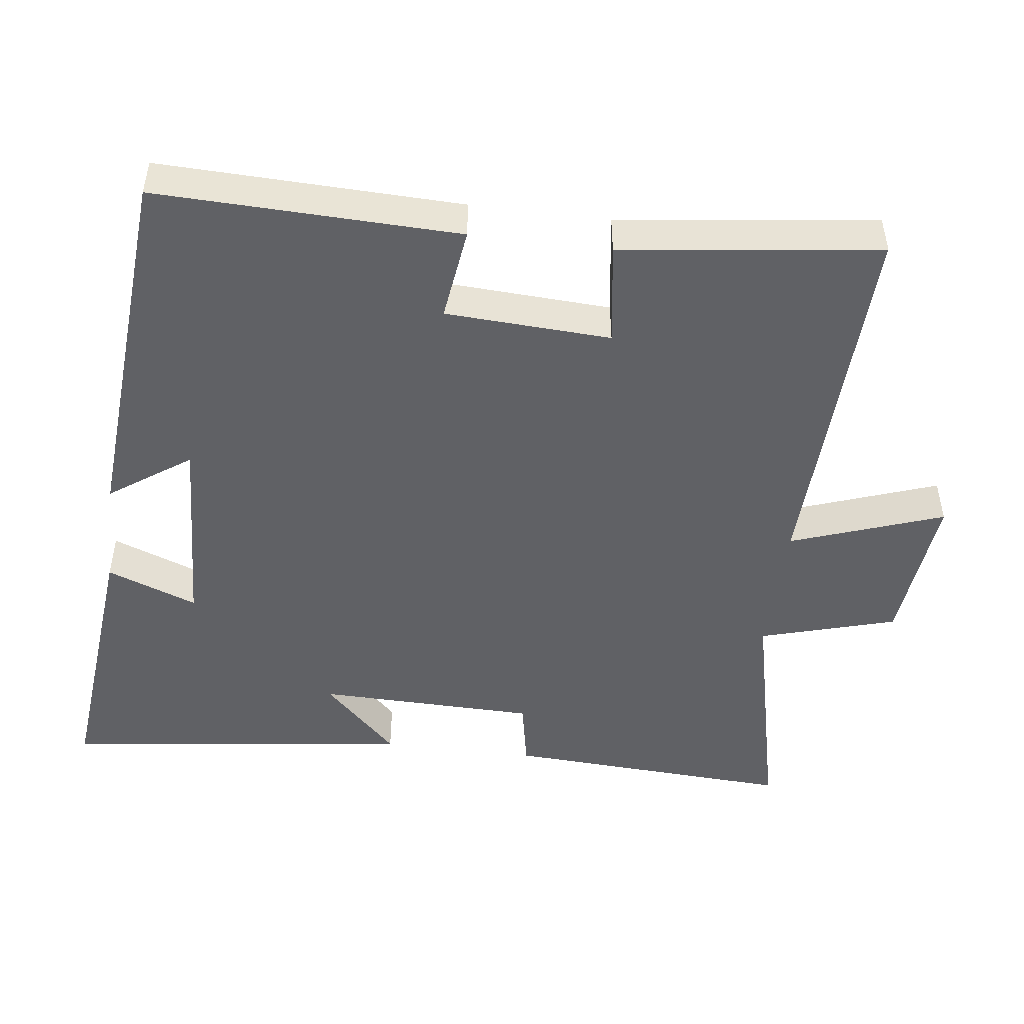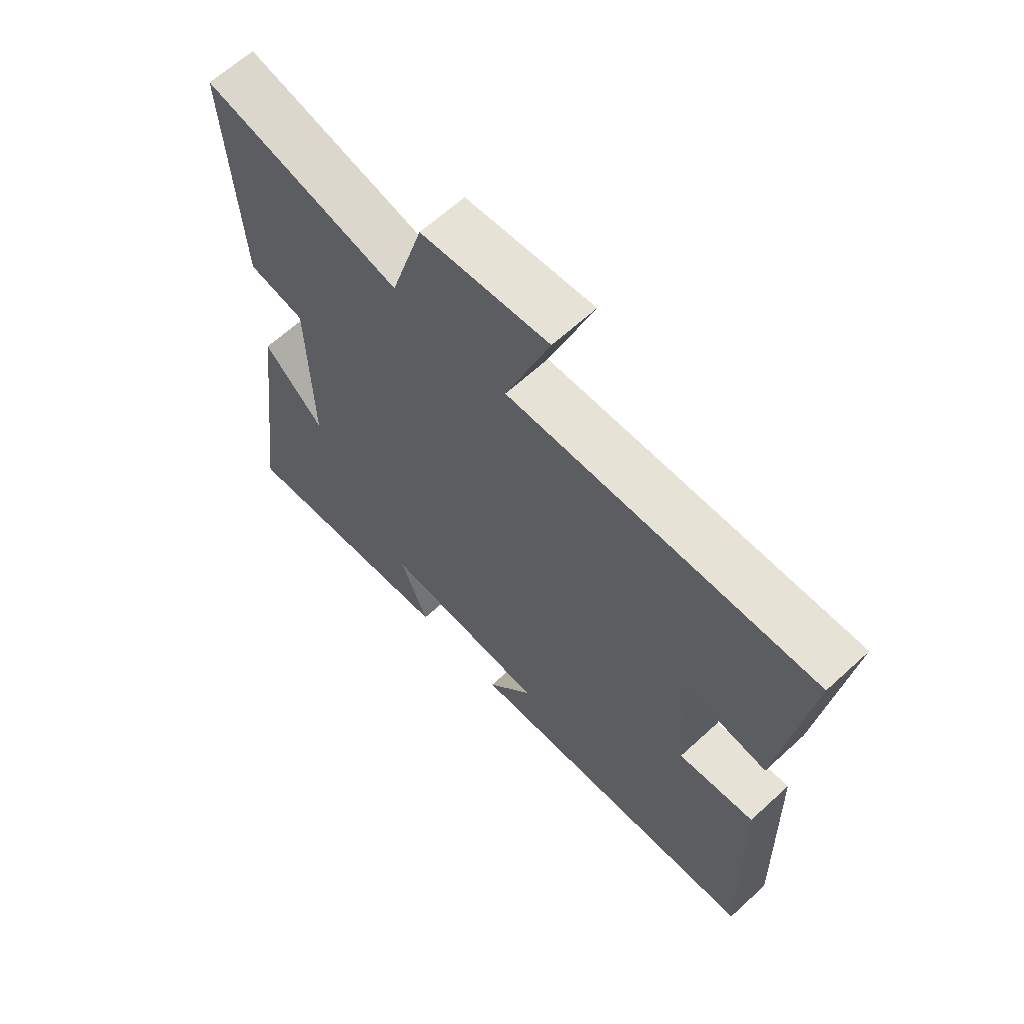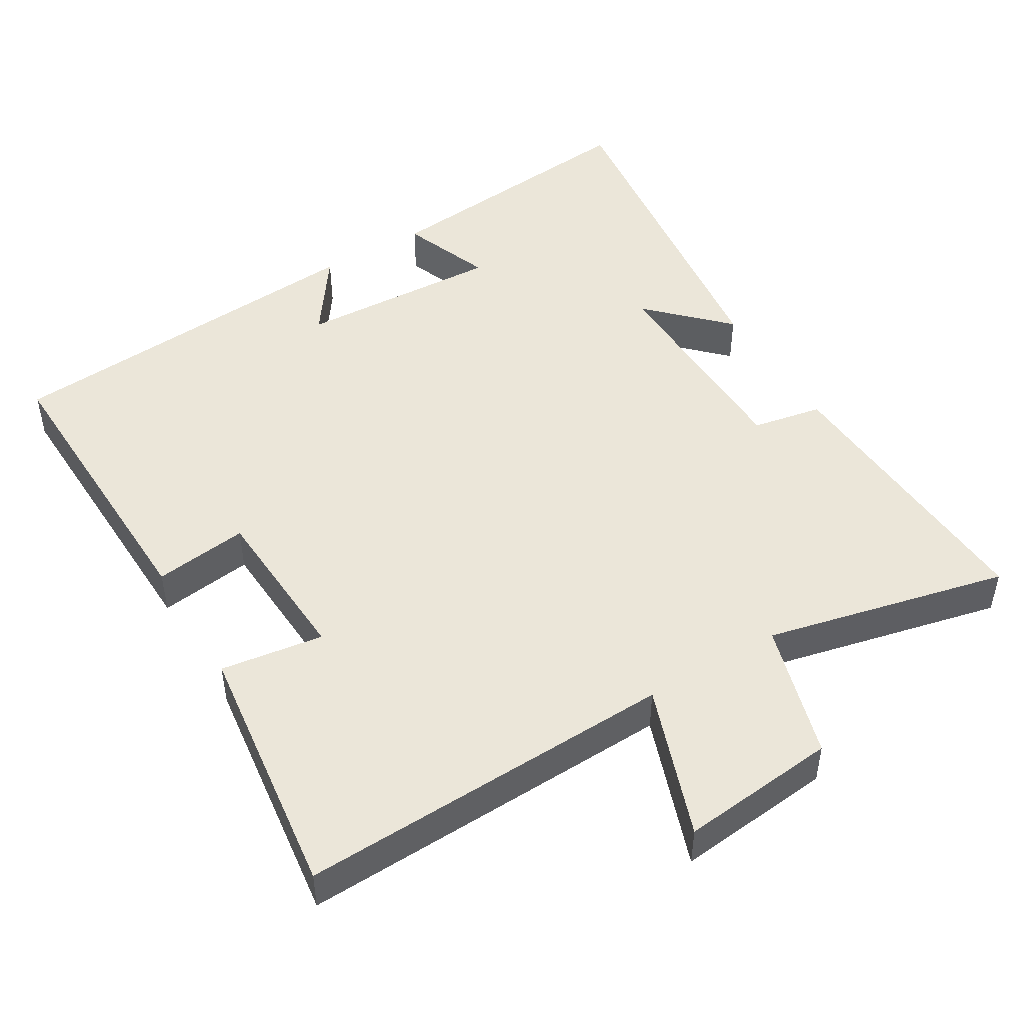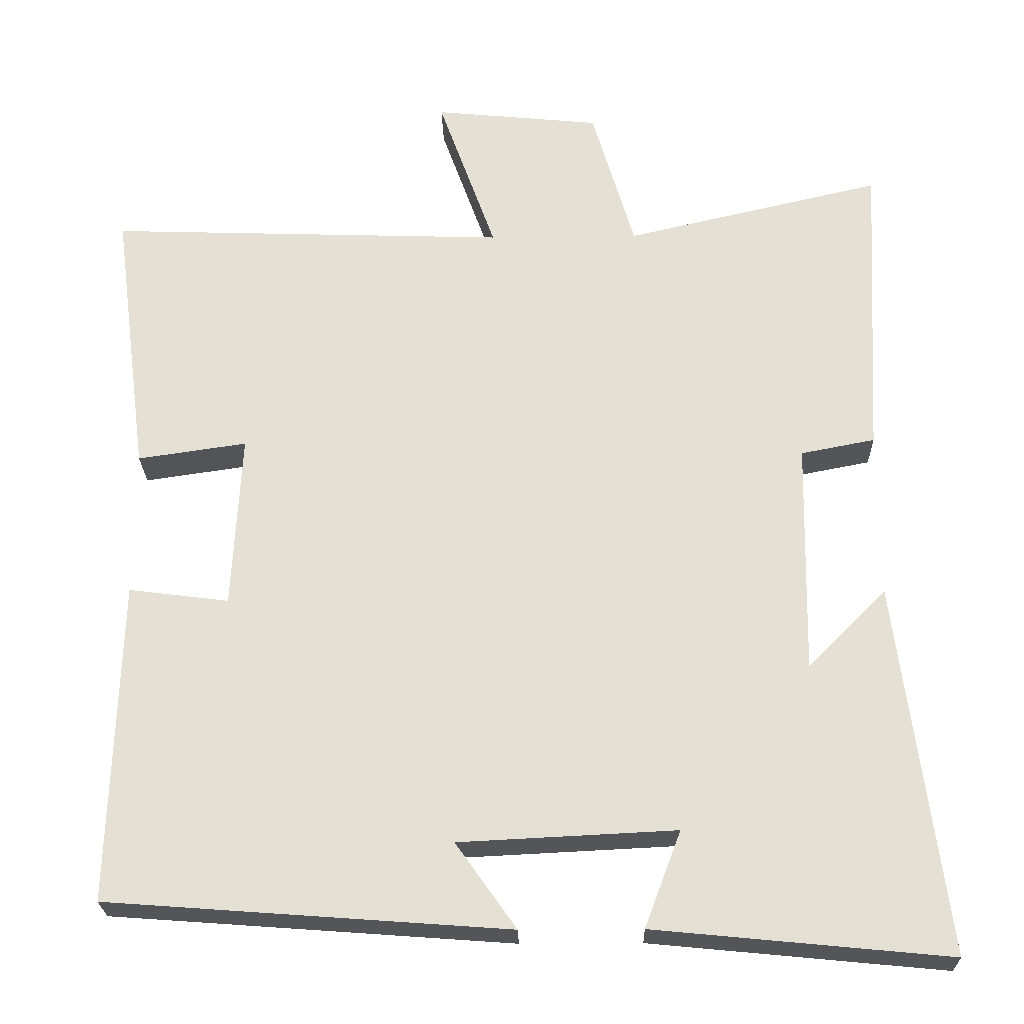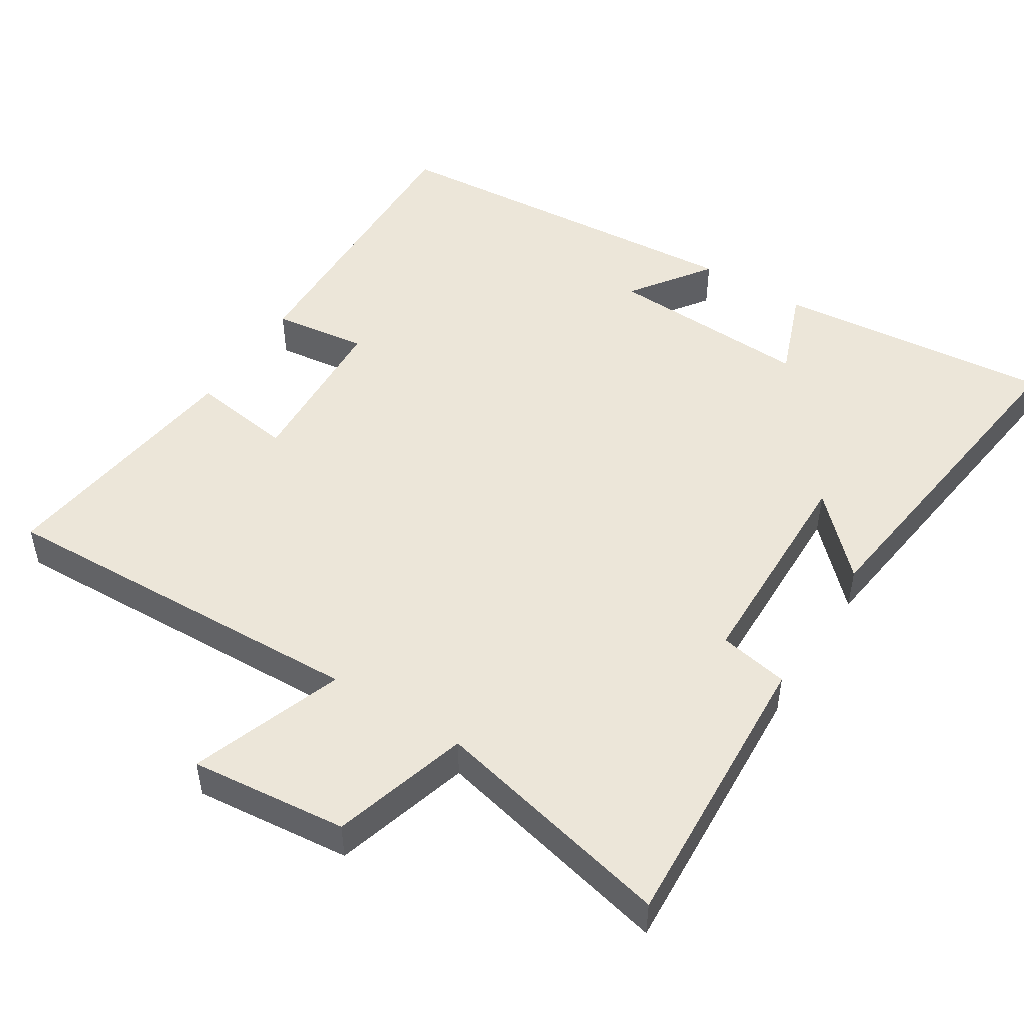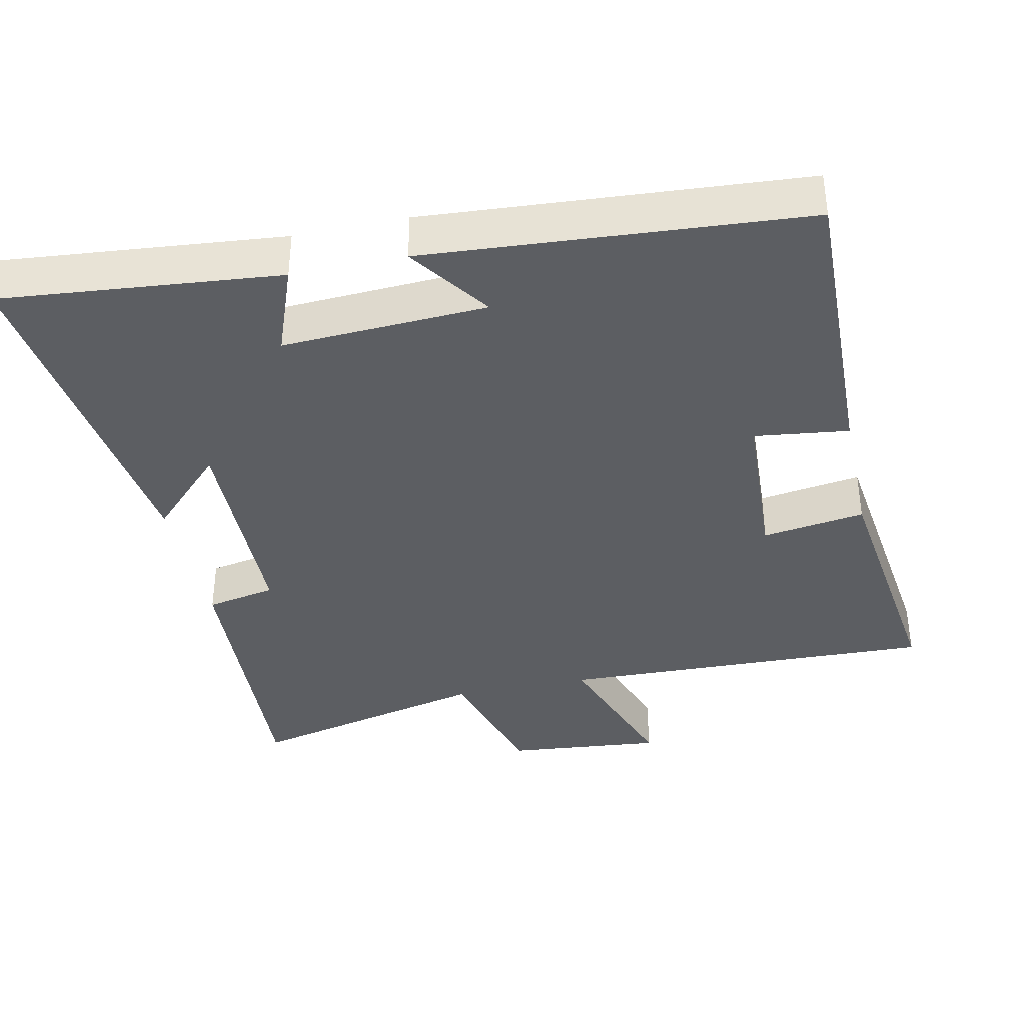
<metadata>
{"format":"obj","ext":"obj","renderer":"f3d","projection":"perspective","resolution":1024,"background":"white","views":[{"elev":-48.3,"azim":-97.3,"up":"+Y"},{"elev":64.1,"azim":-132.8,"up":"+Z"},{"elev":47.9,"azim":-31.1,"up":"+Y"},{"elev":-24.5,"azim":1.3,"up":"+Z"},{"elev":48.9,"azim":32.2,"up":"+Y"},{"elev":-37.9,"azim":-167.8,"up":"+Y"}]}
</metadata>
<code>
v 0.522 0.07 0.579
v 0.5 0.07 0.174
v 0.402 0.07 0.155
v 0.396 0.07 -0.153
v 0.5 0.07 -0.048
v 0.563 0.07 -0.538
v 0.174 0.07 -0.5
v 0.222 0.07 -0.373
v -0.064 0.07 -0.387
v 0.016 0.07 -0.5
v -0.512 0.07 -0.461
v -0.5 0.07 -0.037
v -0.368 0.07 -0.054
v -0.356 0.07 0.178
v -0.5 0.07 0.157
v -0.547 0.07 0.518
v -0.018 0.07 0.5
v -0.094 0.07 0.713
v 0.126 0.07 0.691
v 0.182 0.07 0.5
v 0.522 0 0.579
v 0.5 0 0.174
v 0.402 0 0.155
v 0.396 0 -0.153
v 0.5 0 -0.048
v 0.563 0 -0.538
v 0.174 0 -0.5
v 0.222 0 -0.373
v -0.064 0 -0.387
v 0.016 0 -0.5
v -0.512 0 -0.461
v -0.5 0 -0.037
v -0.368 0 -0.054
v -0.356 0 0.178
v -0.5 0 0.157
v -0.547 0 0.518
v -0.018 0 0.5
v -0.094 0 0.713
v 0.126 0 0.691
v 0.182 0 0.5
f 17 18 19 20
f 14 15 16 17
f 13 14 17 20
f 11 12 13
f 10 11 13
f 9 10 13
f 13 20 1
f 9 13 1
f 8 9 1
f 6 7 8
f 5 6 8
f 4 5 8
f 3 4 8
f 1 2 3
f 1 3 8
f 40 39 38 37
f 37 36 35 34
f 40 37 34 33
f 33 32 31
f 33 31 30
f 33 30 29
f 21 40 33
f 21 33 29
f 21 29 28
f 28 27 26
f 28 26 25
f 28 25 24
f 28 24 23
f 23 22 21
f 28 23 21
f 1 21 22 2
f 2 22 23 3
f 3 23 24 4
f 4 24 25 5
f 5 25 26 6
f 6 26 27 7
f 7 27 28 8
f 8 28 29 9
f 9 29 30 10
f 10 30 31 11
f 11 31 32 12
f 12 32 33 13
f 13 33 34 14
f 14 34 35 15
f 15 35 36 16
f 16 36 37 17
f 17 37 38 18
f 18 38 39 19
f 19 39 40 20
f 20 40 21 1

</code>
